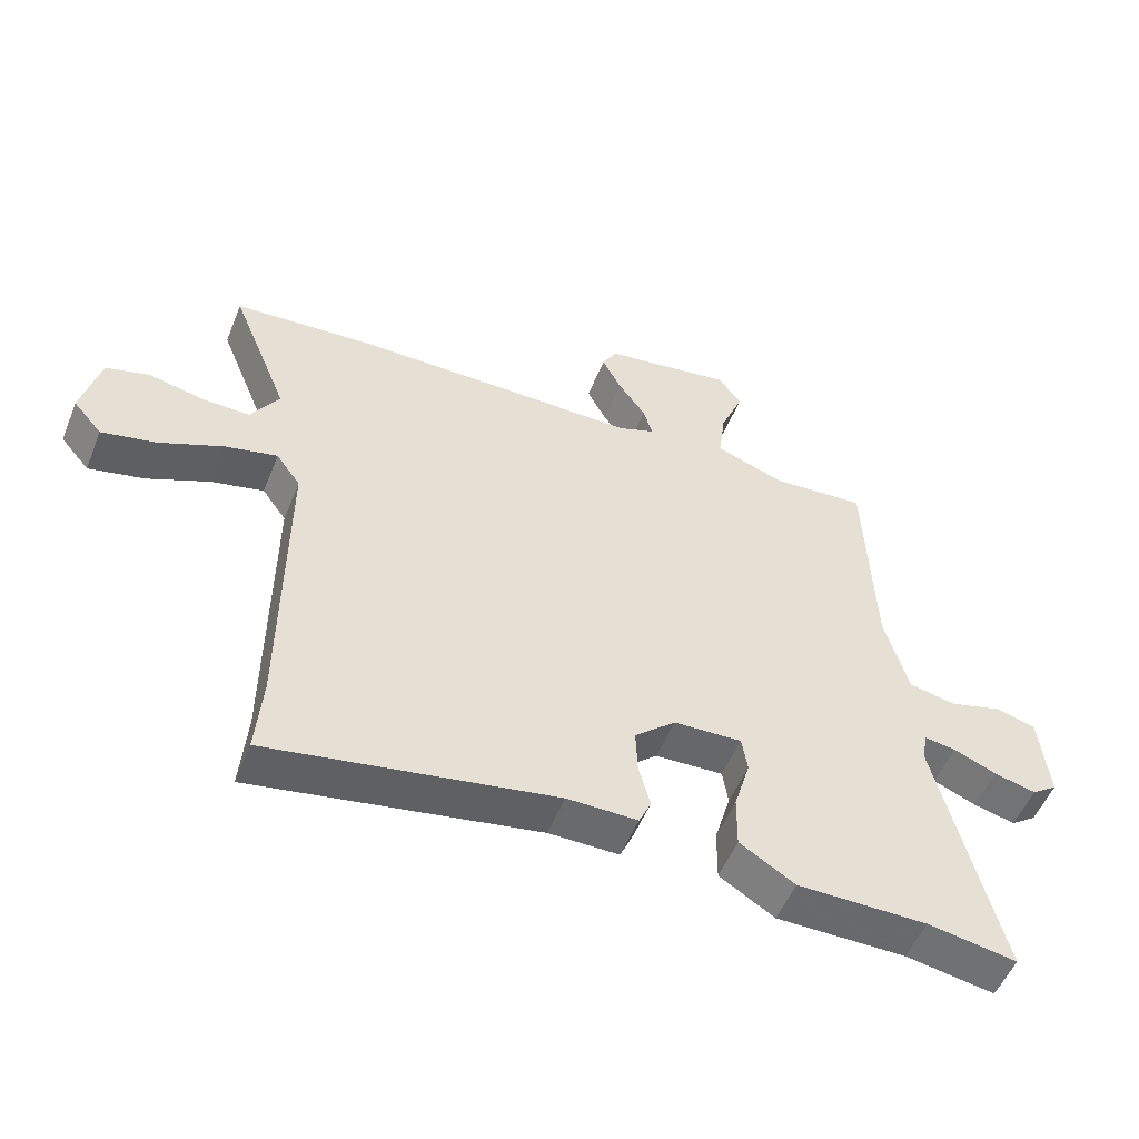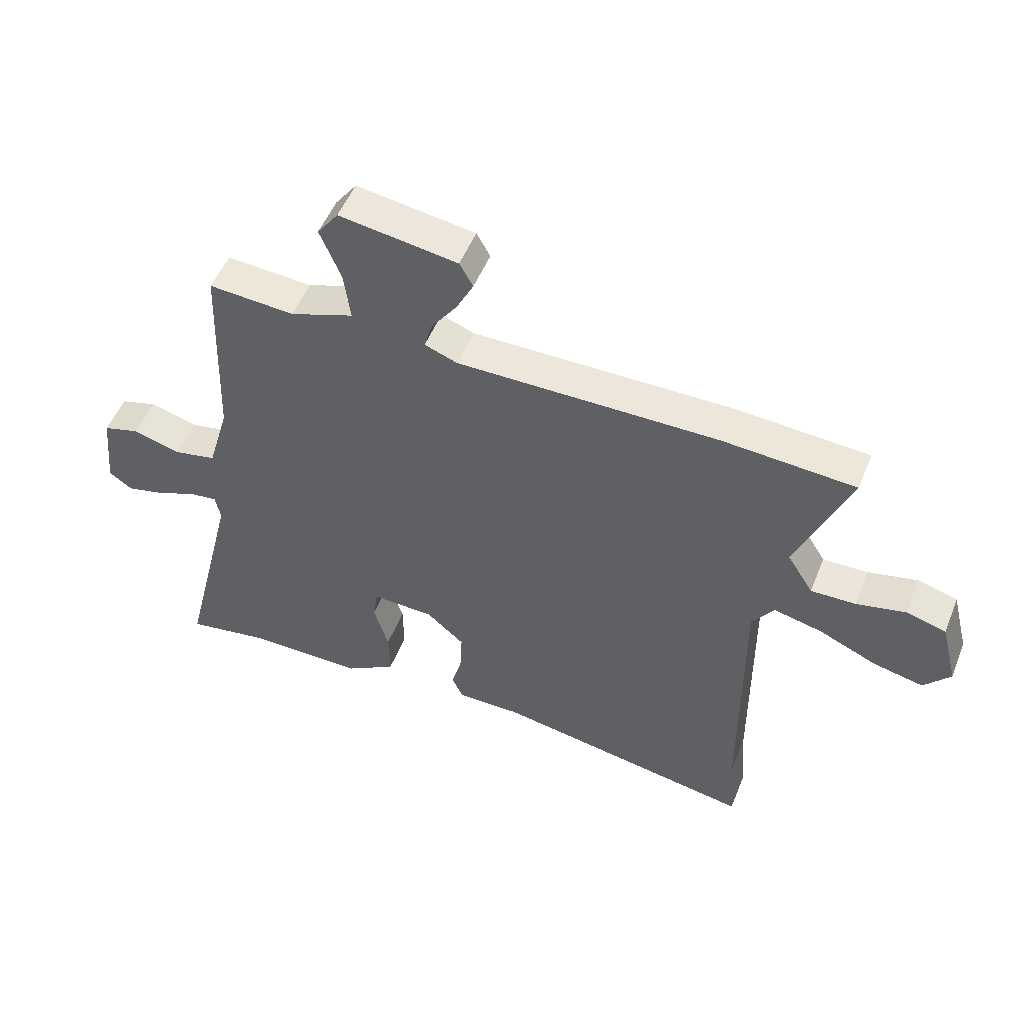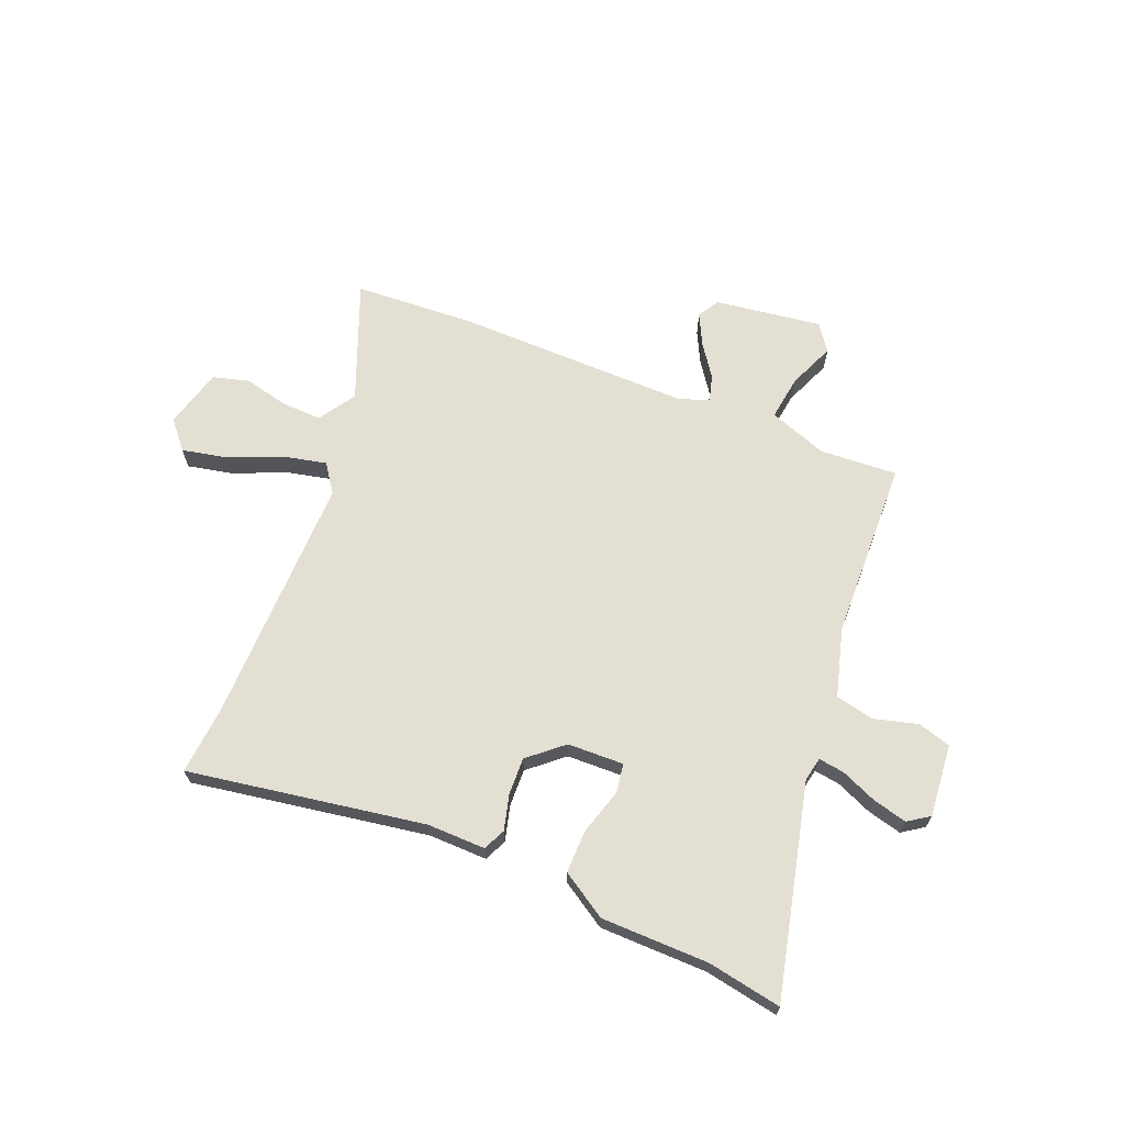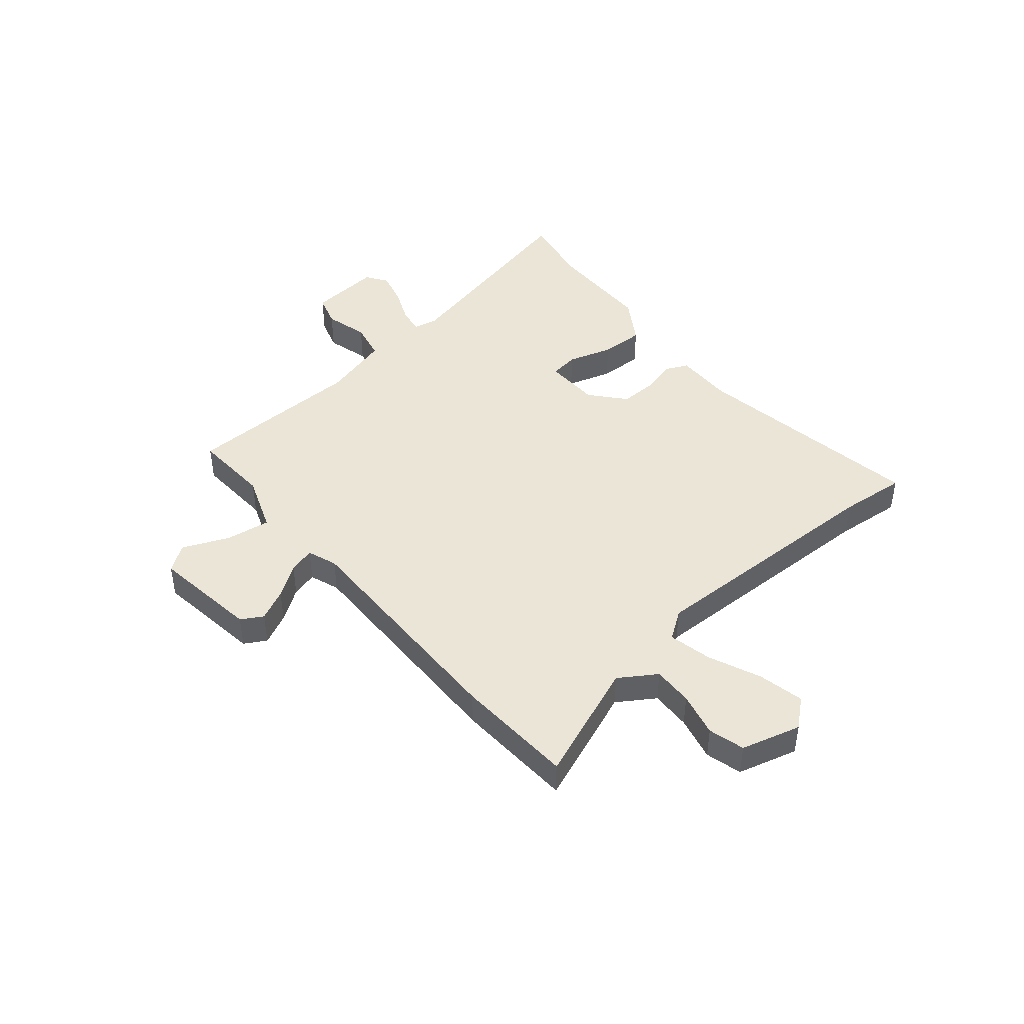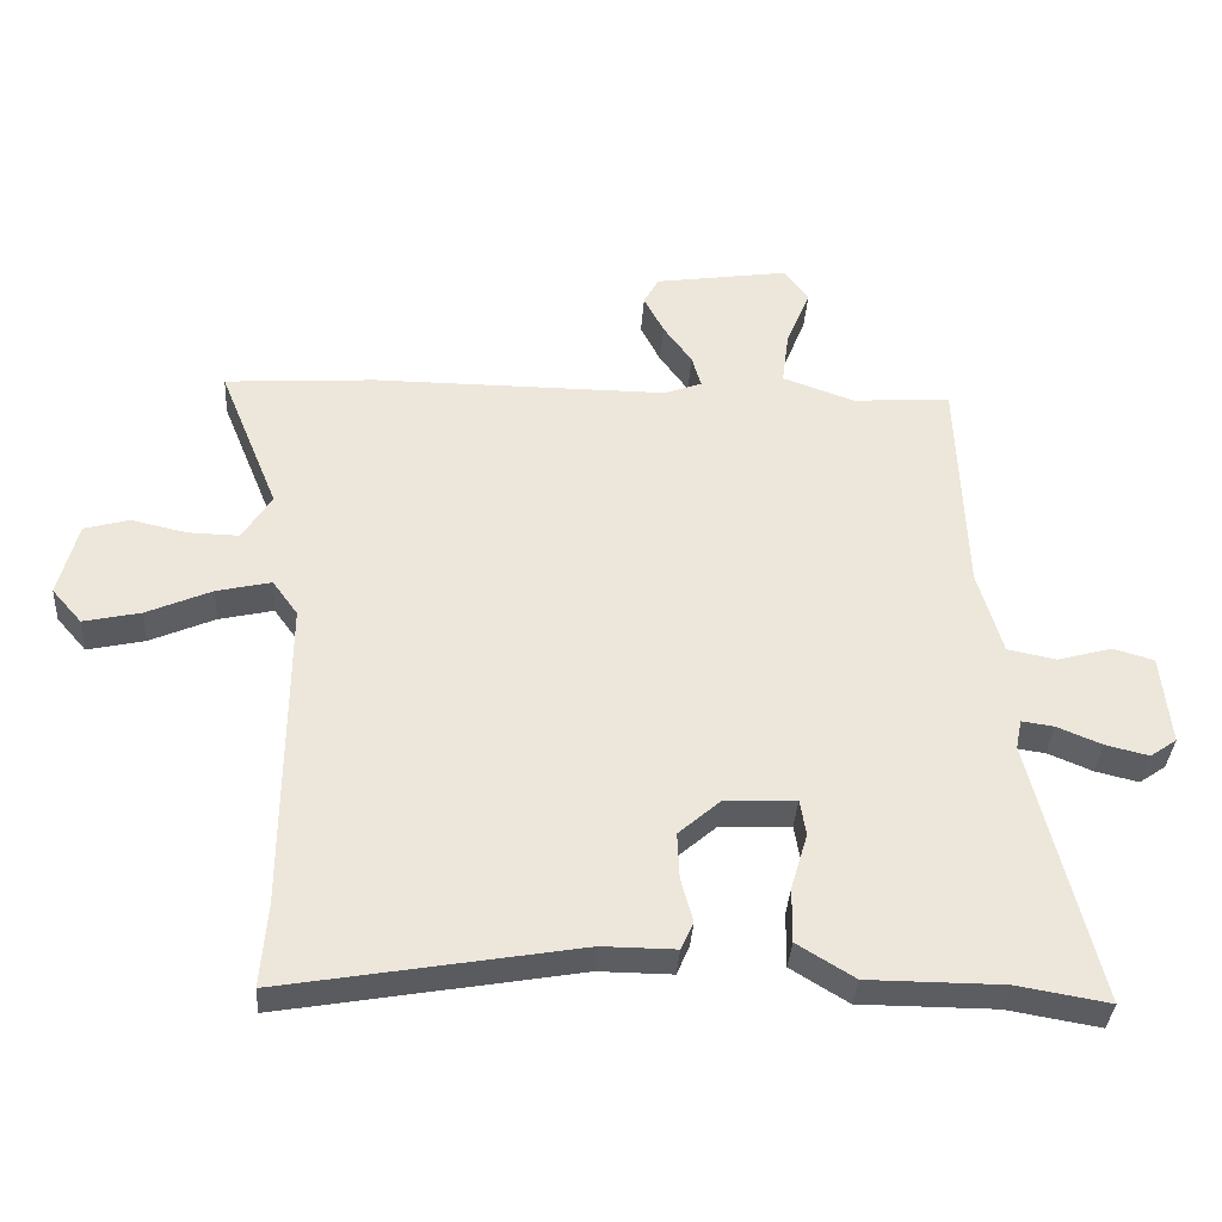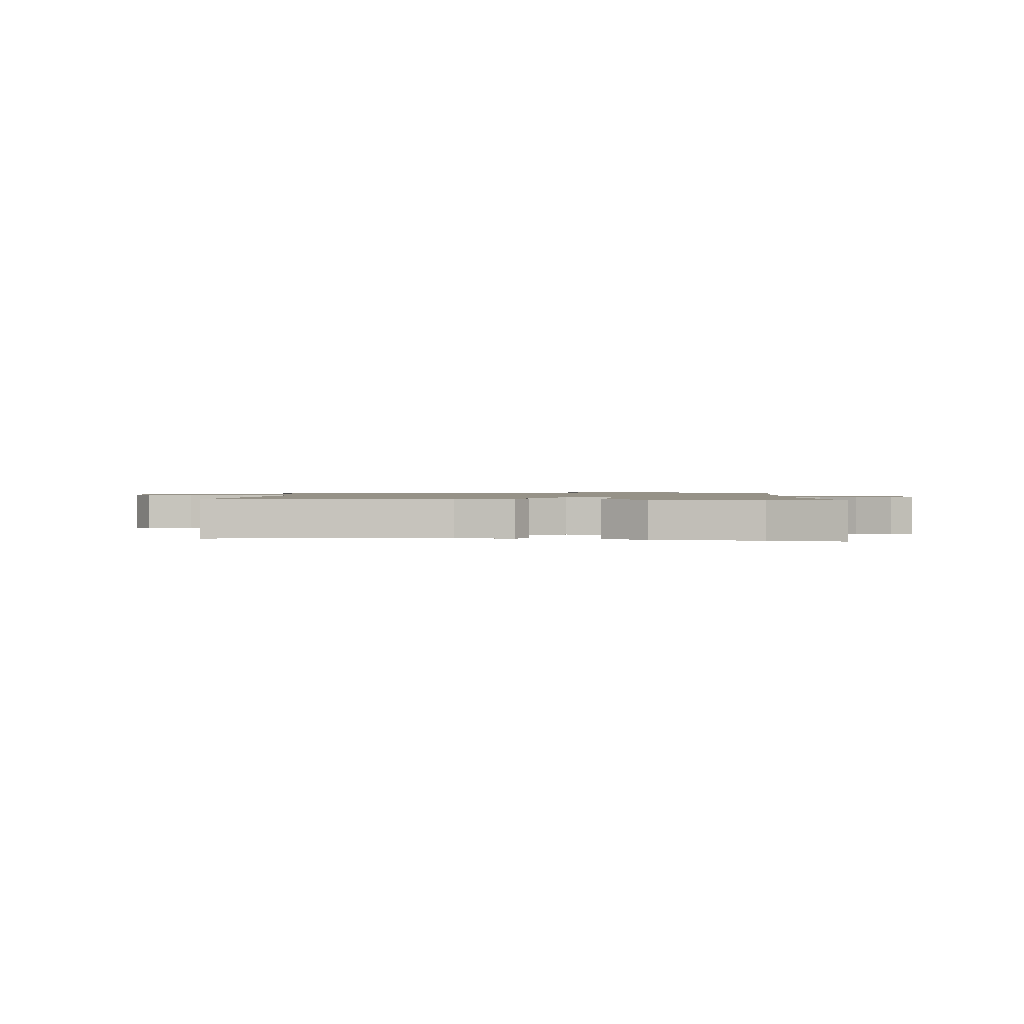
<metadata>
{"format":"obj","ext":"obj","renderer":"f3d","projection":"perspective","resolution":1024,"background":"white","views":[{"elev":-52.8,"azim":158.3,"up":"+Z"},{"elev":51.8,"azim":21.6,"up":"+Z"},{"elev":66.7,"azim":-157.4,"up":"+Y"},{"elev":44.0,"azim":50.8,"up":"+Y"},{"elev":-35.7,"azim":176.4,"up":"+Z"},{"elev":1.2,"azim":-171.7,"up":"+Y"}]}
</metadata>
<code>
v -0.482 0.07 0.514
v -0.335 0.07 0.504
v -0.226 0.07 0.543
v -0.237 0.07 0.627
v -0.273 0.07 0.715
v -0.237 0.07 0.764
v -0.035 0.07 0.734
v -0.012 0.07 0.693
v -0.042 0.07 0.634
v -0.085 0.07 0.574
v -0.099 0.07 0.525
v -0.043 0.07 0.504
v 0.402 0.07 0.506
v 0.628 0.07 0.491
v 0.538 0.07 0.269
v 0.582 0.07 0.199
v 0.658 0.07 0.201
v 0.742 0.07 0.22
v 0.81 0.07 0.201
v 0.839 0.07 0.088
v 0.794 0.07 0.036
v 0.708 0.07 0.055
v 0.61 0.07 0.098
v 0.528 0.07 0.117
v 0.49 0.07 0.064
v 0.493 0.07 -0.411
v 0.503 0.07 -0.537
v 0.058 0.07 -0.46
v -0.052 0.07 -0.461
v -0.071 0.07 -0.419
v -0.053 0.07 -0.352
v -0.05 0.07 -0.282
v -0.114 0.07 -0.226
v -0.22 0.07 -0.222
v -0.229 0.07 -0.277
v -0.204 0.07 -0.362
v -0.203 0.07 -0.445
v -0.289 0.07 -0.498
v -0.492 0.07 -0.499
v -0.631 0.07 -0.523
v -0.533 0.07 -0.123
v -0.542 0.07 -0.078
v -0.591 0.07 -0.085
v -0.658 0.07 -0.113
v -0.723 0.07 -0.129
v -0.763 0.07 -0.101
v -0.749 0.07 0.036
v -0.687 0.07 0.054
v -0.605 0.07 0.031
v -0.532 0.07 0.046
v -0.495 0.07 0.174
v -0.482 0 0.514
v -0.335 0 0.504
v -0.226 0 0.543
v -0.237 0 0.627
v -0.273 0 0.715
v -0.237 0 0.764
v -0.035 0 0.734
v -0.012 0 0.693
v -0.042 0 0.634
v -0.085 0 0.574
v -0.099 0 0.525
v -0.043 0 0.504
v 0.402 0 0.506
v 0.628 0 0.491
v 0.538 0 0.269
v 0.582 0 0.199
v 0.658 0 0.201
v 0.742 0 0.22
v 0.81 0 0.201
v 0.839 0 0.088
v 0.794 0 0.036
v 0.708 0 0.055
v 0.61 0 0.098
v 0.528 0 0.117
v 0.49 0 0.064
v 0.493 0 -0.411
v 0.503 0 -0.537
v 0.058 0 -0.46
v -0.052 0 -0.461
v -0.071 0 -0.419
v -0.053 0 -0.352
v -0.05 0 -0.282
v -0.114 0 -0.226
v -0.22 0 -0.222
v -0.229 0 -0.277
v -0.204 0 -0.362
v -0.203 0 -0.445
v -0.289 0 -0.498
v -0.492 0 -0.499
v -0.631 0 -0.523
v -0.533 0 -0.123
v -0.542 0 -0.078
v -0.591 0 -0.085
v -0.658 0 -0.113
v -0.723 0 -0.129
v -0.763 0 -0.101
v -0.749 0 0.036
v -0.687 0 0.054
v -0.605 0 0.031
v -0.532 0 0.046
v -0.495 0 0.174
f 47 48 49
f 46 47 49
f 45 46 49
f 44 45 49
f 43 44 49
f 42 43 49 50
f 41 42 50 51
f 39 40 41
f 39 41 51
f 38 39 51
f 37 38 51
f 36 37 51
f 35 36 51
f 28 29 30 31
f 28 31 32
f 27 28 32
f 26 27 32
f 25 26 32 33
f 21 22 23
f 20 21 23
f 19 20 23
f 18 19 23
f 17 18 23
f 16 17 23 24
f 25 33 34
f 24 25 34
f 16 24 34
f 15 16 34
f 8 9 10
f 7 8 10
f 6 7 10
f 5 6 10
f 4 5 10
f 3 4 10 11
f 2 3 11 12
f 51 1 2
f 35 51 2
f 34 35 2
f 14 15 34
f 13 14 34
f 12 13 34
f 2 12 34
f 100 99 98
f 100 98 97
f 100 97 96
f 100 96 95
f 100 95 94
f 101 100 94 93
f 102 101 93 92
f 92 91 90
f 102 92 90
f 102 90 89
f 102 89 88
f 102 88 87
f 102 87 86
f 82 81 80 79
f 83 82 79
f 83 79 78
f 83 78 77
f 84 83 77 76
f 74 73 72
f 74 72 71
f 74 71 70
f 74 70 69
f 74 69 68
f 75 74 68 67
f 85 84 76
f 85 76 75
f 85 75 67
f 85 67 66
f 61 60 59
f 61 59 58
f 61 58 57
f 61 57 56
f 61 56 55
f 62 61 55 54
f 63 62 54 53
f 53 52 102
f 53 102 86
f 53 86 85
f 85 66 65
f 85 65 64
f 85 64 63
f 85 63 53
f 1 52 53 2
f 2 53 54 3
f 3 54 55 4
f 4 55 56 5
f 5 56 57 6
f 6 57 58 7
f 7 58 59 8
f 8 59 60 9
f 9 60 61 10
f 10 61 62 11
f 11 62 63 12
f 12 63 64 13
f 13 64 65 14
f 14 65 66 15
f 15 66 67 16
f 16 67 68 17
f 17 68 69 18
f 18 69 70 19
f 19 70 71 20
f 20 71 72 21
f 21 72 73 22
f 22 73 74 23
f 23 74 75 24
f 24 75 76 25
f 25 76 77 26
f 26 77 78 27
f 27 78 79 28
f 28 79 80 29
f 29 80 81 30
f 30 81 82 31
f 31 82 83 32
f 32 83 84 33
f 33 84 85 34
f 34 85 86 35
f 35 86 87 36
f 36 87 88 37
f 37 88 89 38
f 38 89 90 39
f 39 90 91 40
f 40 91 92 41
f 41 92 93 42
f 42 93 94 43
f 43 94 95 44
f 44 95 96 45
f 45 96 97 46
f 46 97 98 47
f 47 98 99 48
f 48 99 100 49
f 49 100 101 50
f 50 101 102 51
f 51 102 52 1

</code>
